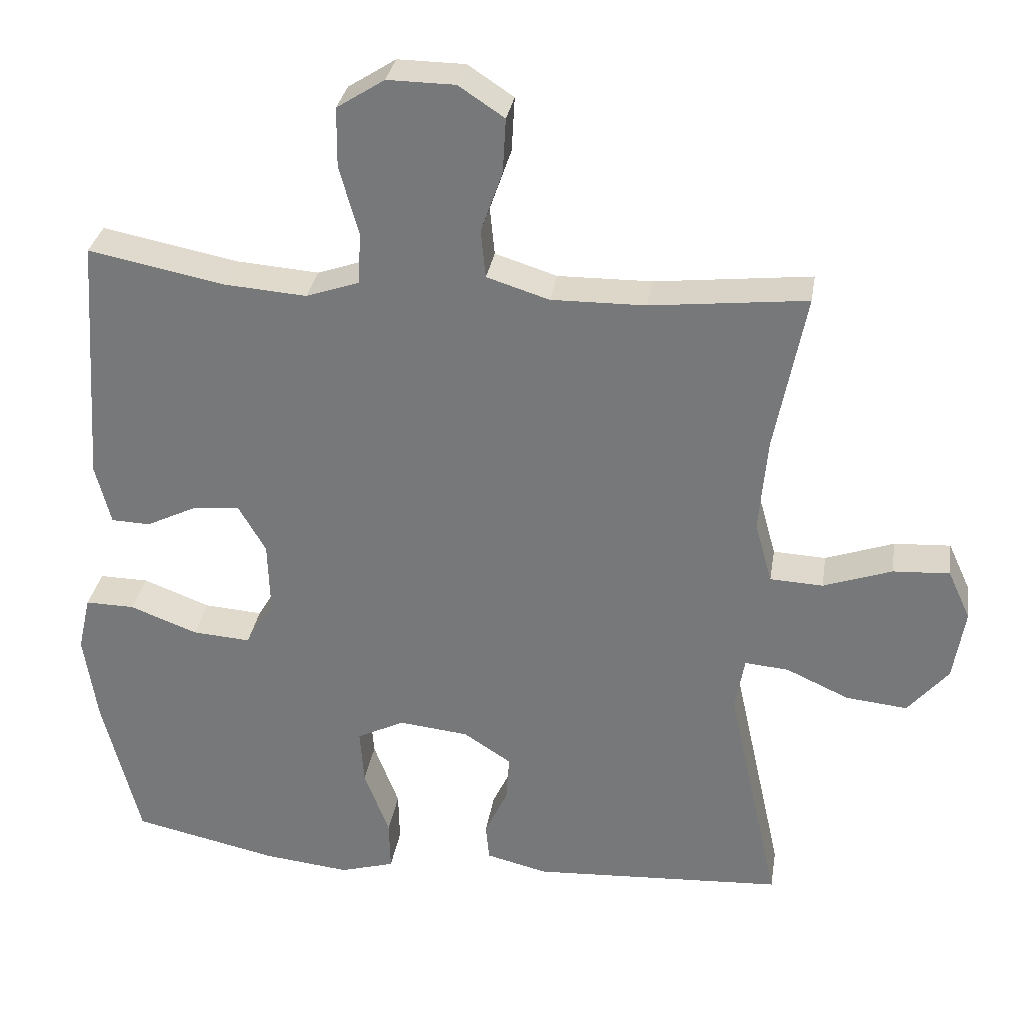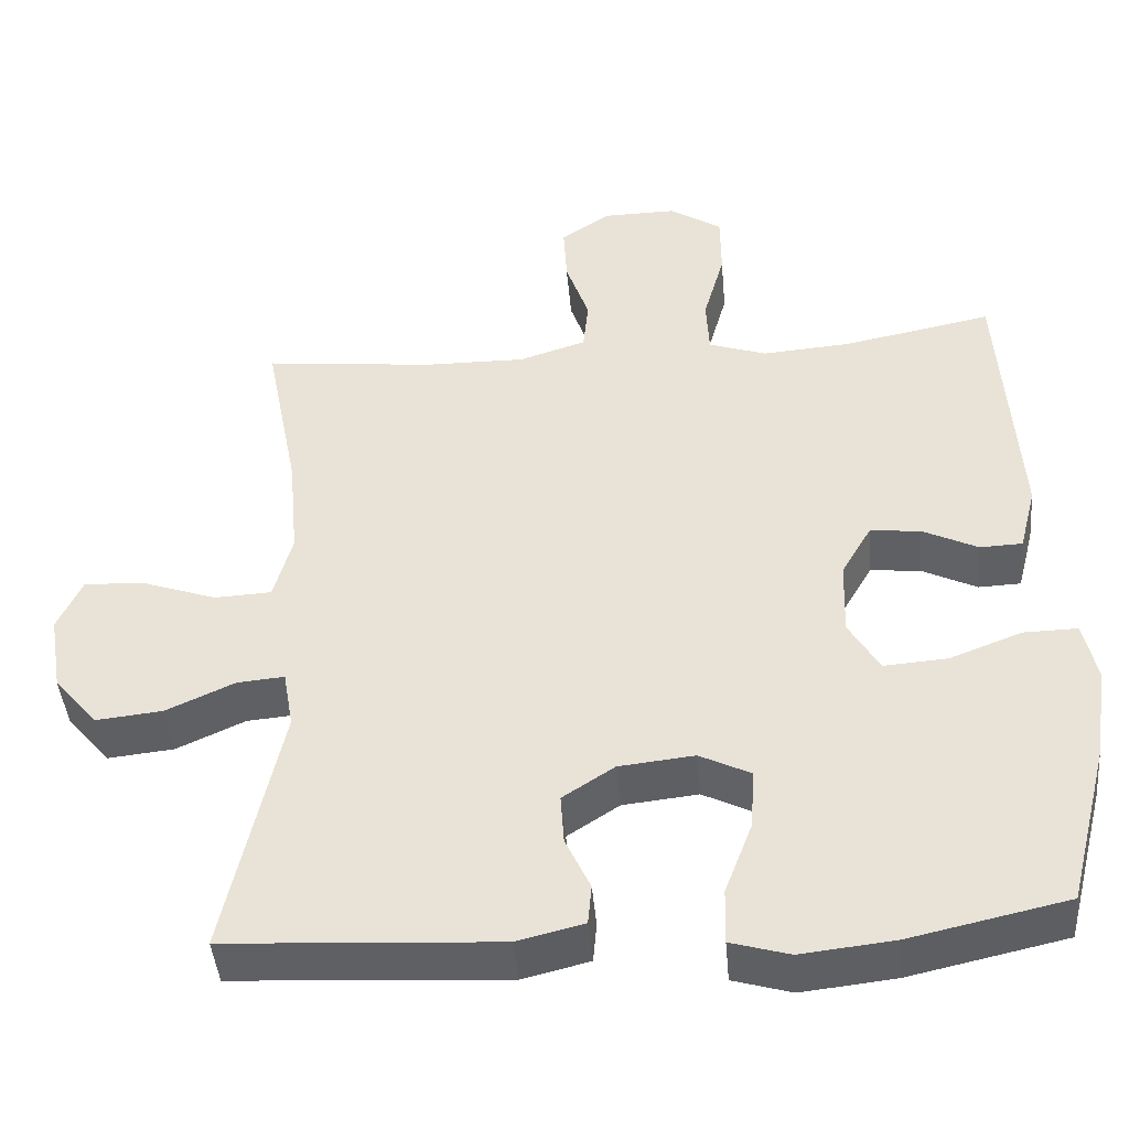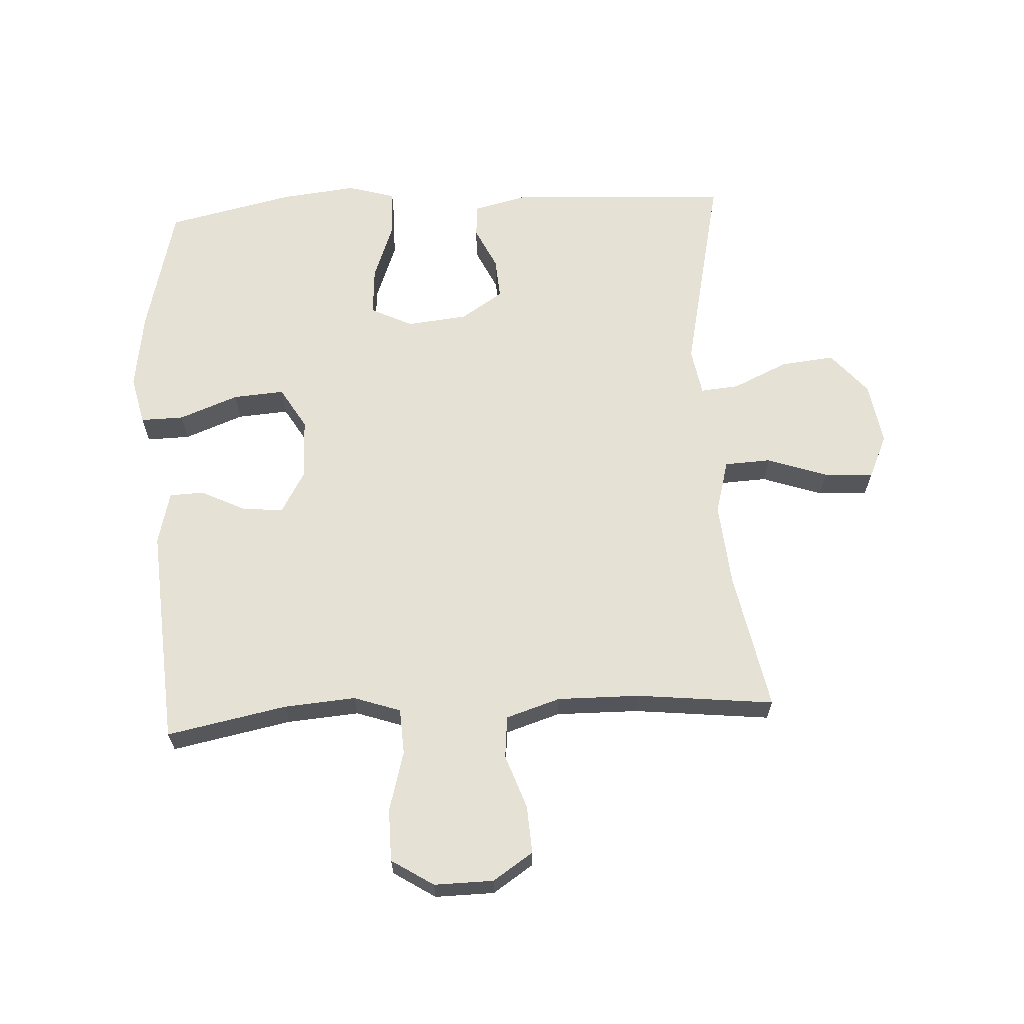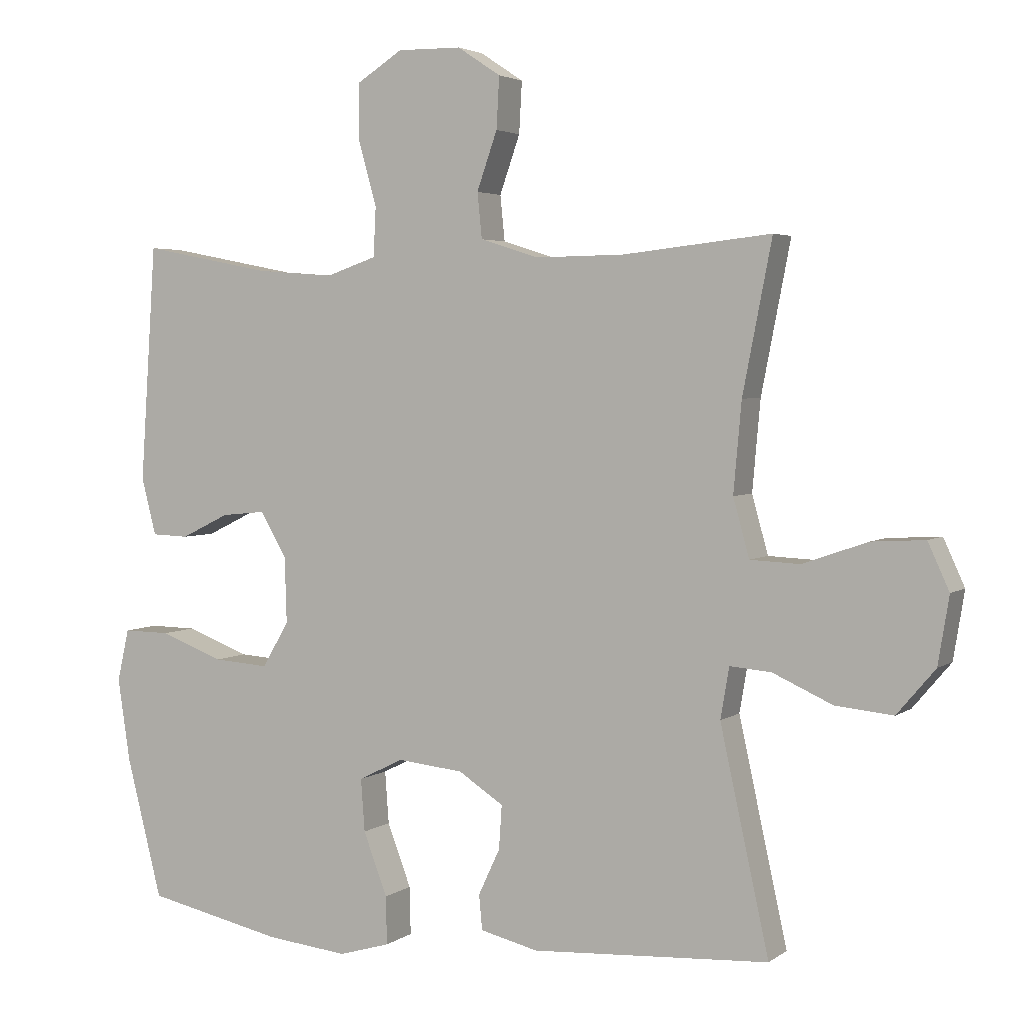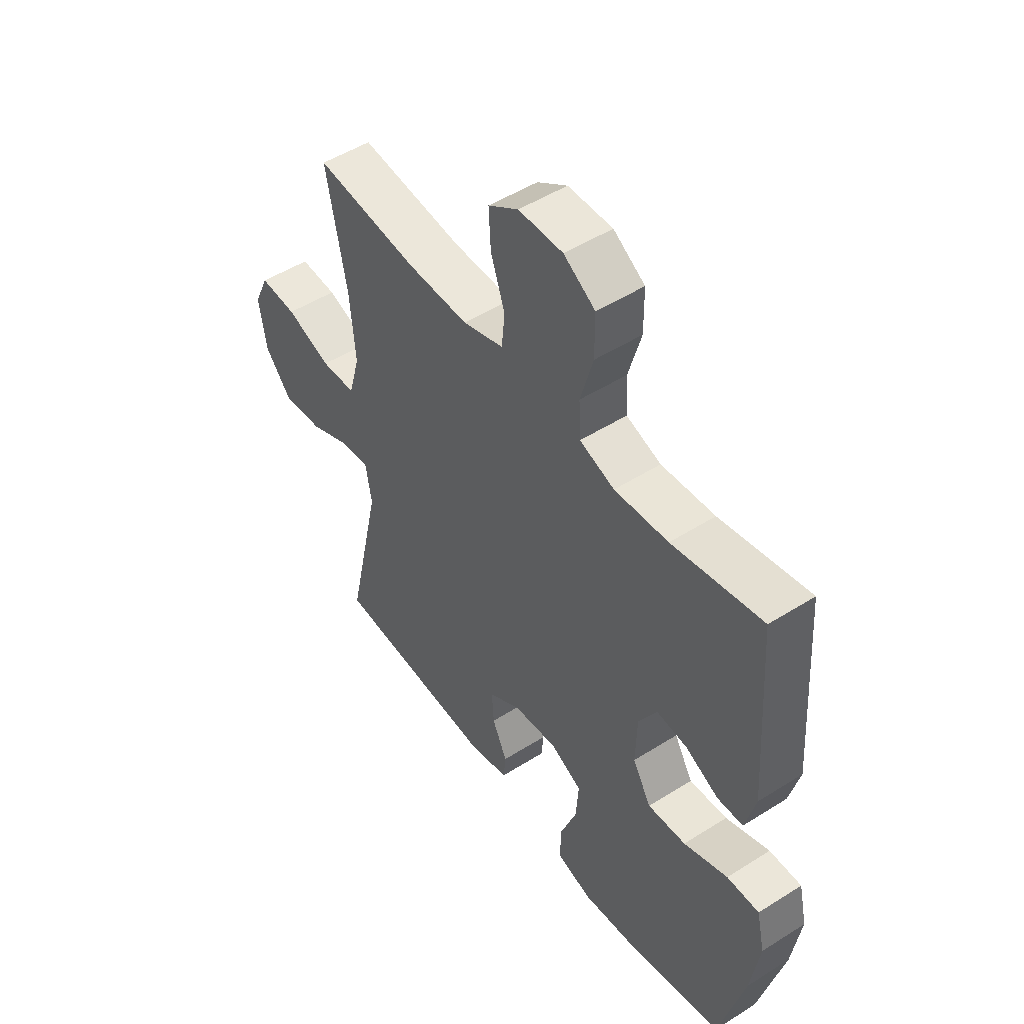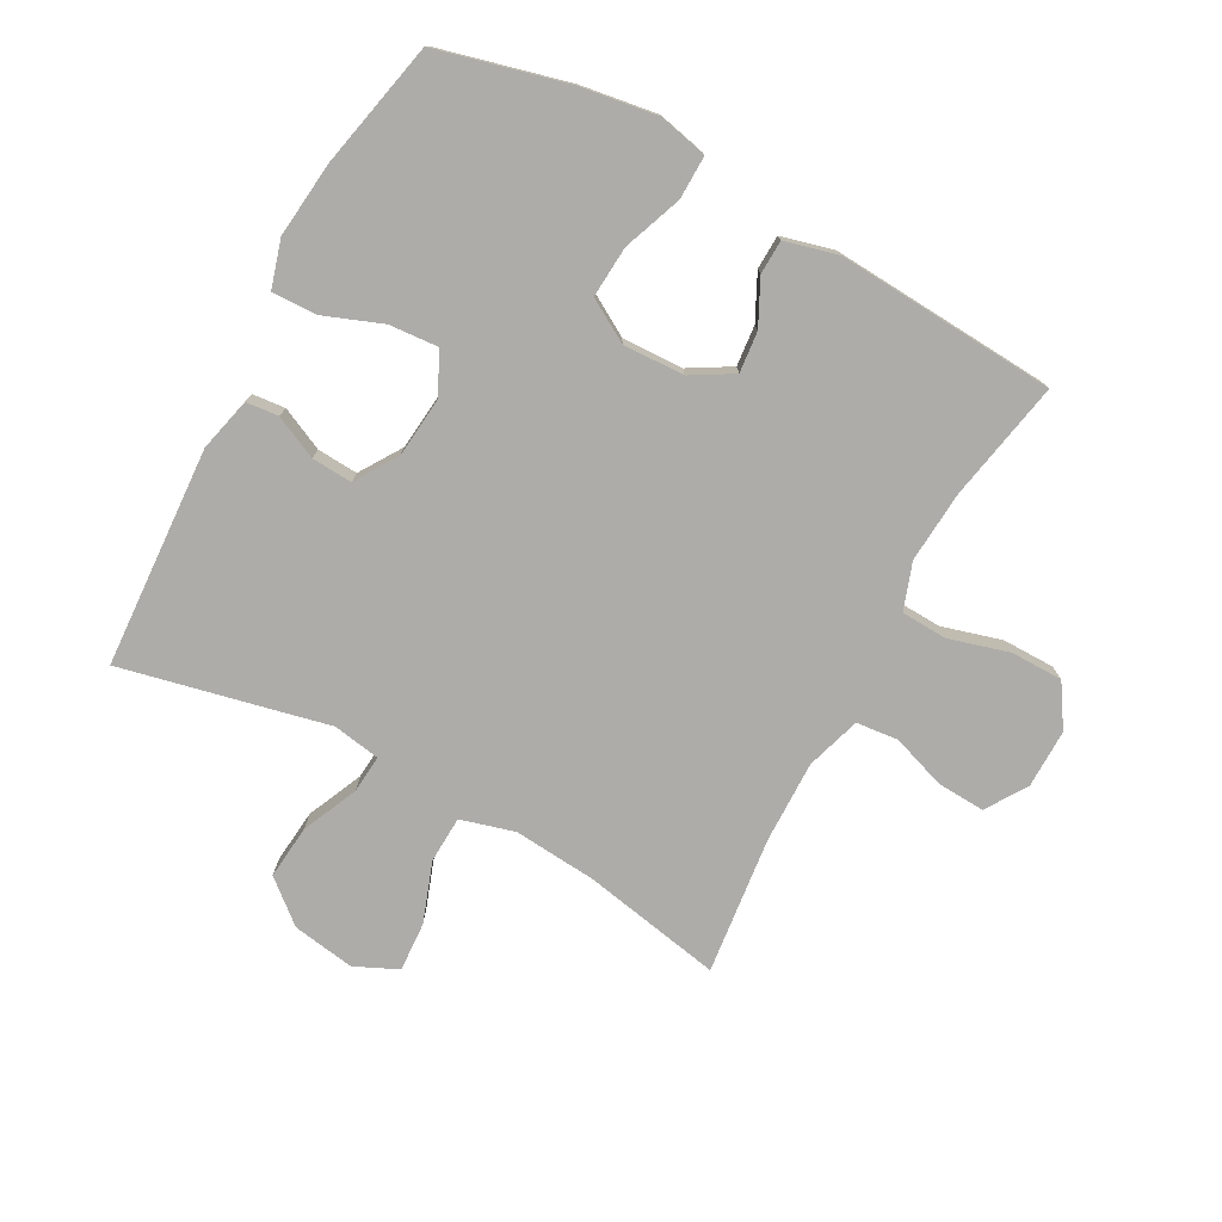
<metadata>
{"format":"obj","ext":"obj","renderer":"f3d","projection":"perspective","resolution":1024,"background":"white","views":[{"elev":31.2,"azim":9.0,"up":"+Z"},{"elev":-43.6,"azim":-175.0,"up":"+Z"},{"elev":64.8,"azim":-3.2,"up":"+Y"},{"elev":3.4,"azim":25.7,"up":"+Z"},{"elev":49.9,"azim":-124.9,"up":"+Z"},{"elev":-76.6,"azim":-118.3,"up":"+Y"}]}
</metadata>
<code>
o path230
v -0.3139 0.0375 -0.5745
v -0.1926 0.0375 -0.5877
v -0.116 0.0375 -0.5654
v -0.1177 0.0375 -0.4935
v -0.1533 0.0375 -0.3993
v -0.159 0.0375 -0.3207
v -0.09219 0.0375 -0.2876
v 0.006064 0.0375 -0.298
v 0.07352 0.0375 -0.3418
v 0.06919 0.0375 -0.4073
v 0.03691 0.0375 -0.4763
v 0.04173 0.0375 -0.5285
v 0.1285 0.0375 -0.5496
v 0.4833 0.0375 -0.5297
v 0.4104 0.0375 -0.1976
v 0.4234 0.0375 -0.1215
v 0.4851 0.0375 -0.1268
v 0.5742 0.0375 -0.1671
v 0.6606 0.0375 -0.1759
v 0.7178 0.0375 -0.1086
v 0.7343 0.0375 -0.007831
v 0.7027 0.0375 0.06167
v 0.6229 0.0375 0.05716
v 0.5263 0.0375 0.02338
v 0.4518 0.0375 0.02694
v 0.4276 0.0375 0.1139
v 0.4396 0.0375 0.2478
v 0.4833 0.0375 0.472
v 0.2623 0.0375 0.4478
v 0.1296 0.0375 0.446
v 0.04205 0.0375 0.4737
v 0.03518 0.0375 0.5414
v 0.06555 0.0375 0.6283
v 0.06989 0.0375 0.7053
v 0.005243 0.0375 0.7481
v -0.09013 0.0375 0.7492
v -0.1577 0.0375 0.706
v -0.1583 0.0375 0.6218
v -0.1311 0.0375 0.5252
v -0.1348 0.0375 0.4514
v -0.2099 0.0375 0.4255
v -0.3254 0.0375 0.4342
v -0.5187 0.0375 0.472
v -0.5423 0.0375 0.1182
v -0.5205 0.0375 0.0331
v -0.4653 0.0375 0.03102
v -0.3934 0.0375 0.06625
v -0.3278 0.0375 0.07261
v -0.2888 0.0375 0.005465
v -0.2858 0.0375 -0.09348
v -0.3258 0.0375 -0.161
v -0.4082 0.0375 -0.1551
v -0.5029 0.0375 -0.1191
v -0.5725 0.0375 -0.118
v -0.5902 0.0375 -0.1965
v -0.5717 0.0375 -0.3205
v -0.5187 0.0375 -0.5297
v -0.3139 -0.0375 -0.5745
v -0.1926 -0.0375 -0.5877
v -0.116 -0.0375 -0.5654
v -0.1177 -0.0375 -0.4935
v -0.1533 -0.0375 -0.3993
v -0.159 -0.0375 -0.3207
v -0.09219 -0.0375 -0.2876
v 0.006064 -0.0375 -0.298
v 0.07352 -0.0375 -0.3418
v 0.06919 -0.0375 -0.4073
v 0.03691 -0.0375 -0.4763
v 0.04173 -0.0375 -0.5285
v 0.1285 -0.0375 -0.5496
v 0.4833 -0.0375 -0.5297
v 0.4104 -0.0375 -0.1976
v 0.4234 -0.0375 -0.1215
v 0.4851 -0.0375 -0.1268
v 0.5742 -0.0375 -0.1671
v 0.6606 -0.0375 -0.1759
v 0.7178 -0.0375 -0.1086
v 0.7343 -0.0375 -0.007831
v 0.7027 -0.0375 0.06167
v 0.6229 -0.0375 0.05716
v 0.5263 -0.0375 0.02338
v 0.4518 -0.0375 0.02694
v 0.4276 -0.0375 0.1139
v 0.4396 -0.0375 0.2478
v 0.4833 -0.0375 0.472
v 0.2623 -0.0375 0.4478
v 0.1296 -0.0375 0.446
v 0.04205 -0.0375 0.4737
v 0.03518 -0.0375 0.5414
v 0.06555 -0.0375 0.6283
v 0.06989 -0.0375 0.7053
v 0.005243 -0.0375 0.7481
v -0.09013 -0.0375 0.7492
v -0.1577 -0.0375 0.706
v -0.1583 -0.0375 0.6218
v -0.1311 -0.0375 0.5252
v -0.1348 -0.0375 0.4514
v -0.2099 -0.0375 0.4255
v -0.3254 -0.0375 0.4342
v -0.5187 -0.0375 0.472
v -0.5423 -0.0375 0.1182
v -0.5205 -0.0375 0.0331
v -0.4653 -0.0375 0.03102
v -0.3934 -0.0375 0.06625
v -0.3278 -0.0375 0.07261
v -0.2888 -0.0375 0.005465
v -0.2858 -0.0375 -0.09348
v -0.3258 -0.0375 -0.161
v -0.4082 -0.0375 -0.1551
v -0.5029 -0.0375 -0.1191
v -0.5725 -0.0375 -0.118
v -0.5902 -0.0375 -0.1965
v -0.5717 -0.0375 -0.3205
v -0.5187 -0.0375 -0.5297
v -0.3139 0.0375 -0.5745
v -0.1926 0.0375 -0.5877
v -0.116 0.0375 -0.5654
v -0.116 0.0375 -0.5654
v -0.1177 0.0375 -0.4935
v 0.04173 0.0375 -0.5285
v 0.04173 0.0375 -0.5285
v 0.1285 0.0375 -0.5496
v -0.5187 0.0375 -0.5297
v -0.5187 0.0375 -0.5297
v 0.4833 0.0375 -0.5297
v 0.4833 0.0375 -0.5297
v 0.03691 0.0375 -0.4763
v -0.1533 0.0375 -0.3993
v 0.06919 0.0375 -0.4073
v -0.5717 0.0375 -0.3205
v 0.07352 0.0375 -0.3418
v 0.07352 0.0375 -0.3418
v -0.159 0.0375 -0.3207
v -0.159 0.0375 -0.3207
v 0.006064 0.0375 -0.298
v 0.4104 0.0375 -0.1976
v -0.09219 0.0375 -0.2876
v -0.5902 0.0375 -0.1965
v 0.4234 0.0375 -0.1215
v 0.4234 0.0375 -0.1215
v -0.5725 0.0375 -0.118
v -0.5725 0.0375 -0.118
v -0.3258 0.0375 -0.161
v -0.3258 0.0375 -0.161
v -0.4082 0.0375 -0.1551
v 0.5742 0.0375 -0.1671
v 0.6606 0.0375 -0.1759
v 0.7178 0.0375 -0.1086
v 0.4851 0.0375 -0.1268
v -0.2858 0.0375 -0.09348
v -0.5029 0.0375 -0.1191
v 0.7343 0.0375 -0.007831
v -0.2888 0.0375 0.005465
v 0.7027 0.0375 0.06167
v 0.7027 0.0375 0.06167
v -0.3278 0.0375 0.07261
v -0.3278 0.0375 0.07261
v 0.5263 0.0375 0.02338
v 0.4518 0.0375 0.02694
v 0.4518 0.0375 0.02694
v 0.6229 0.0375 0.05716
v 0.4276 0.0375 0.1139
v -0.5205 0.0375 0.0331
v -0.5205 0.0375 0.0331
v -0.4653 0.0375 0.03102
v -0.3934 0.0375 0.06625
v -0.5423 0.0375 0.1182
v 0.4396 0.0375 0.2478
v -0.5187 0.0375 0.472
v -0.5187 0.0375 0.472
v -0.2099 0.0375 0.4255
v -0.3254 0.0375 0.4342
v -0.1348 0.0375 0.4514
v -0.1348 0.0375 0.4514
v 0.1296 0.0375 0.446
v 0.04205 0.0375 0.4737
v 0.04205 0.0375 0.4737
v 0.2623 0.0375 0.4478
v 0.4833 0.0375 0.472
v 0.4833 0.0375 0.472
v -0.1311 0.0375 0.5252
v 0.03518 0.0375 0.5414
v -0.1583 0.0375 0.6218
v 0.06555 0.0375 0.6283
v -0.1577 0.0375 0.706
v 0.06989 0.0375 0.7053
v 0.005243 0.0375 0.7481
v -0.09013 0.0375 0.7492
v -0.3139 -0.0375 -0.5745
v -0.1926 -0.0375 -0.5877
v -0.116 -0.0375 -0.5654
v -0.116 -0.0375 -0.5654
v -0.1177 -0.0375 -0.4935
v 0.04173 -0.0375 -0.5285
v 0.04173 -0.0375 -0.5285
v 0.1285 -0.0375 -0.5496
v -0.5187 -0.0375 -0.5297
v -0.5187 -0.0375 -0.5297
v 0.4833 -0.0375 -0.5297
v 0.4833 -0.0375 -0.5297
v 0.03691 -0.0375 -0.4763
v -0.1533 -0.0375 -0.3993
v 0.06919 -0.0375 -0.4073
v -0.5717 -0.0375 -0.3205
v 0.07352 -0.0375 -0.3418
v 0.07352 -0.0375 -0.3418
v -0.159 -0.0375 -0.3207
v -0.159 -0.0375 -0.3207
v 0.006064 -0.0375 -0.298
v 0.4104 -0.0375 -0.1976
v -0.09219 -0.0375 -0.2876
v -0.5902 -0.0375 -0.1965
v 0.4234 -0.0375 -0.1215
v 0.4234 -0.0375 -0.1215
v -0.5725 -0.0375 -0.118
v -0.5725 -0.0375 -0.118
v -0.3258 -0.0375 -0.161
v -0.3258 -0.0375 -0.161
v -0.4082 -0.0375 -0.1551
v 0.5742 -0.0375 -0.1671
v 0.6606 -0.0375 -0.1759
v 0.7178 -0.0375 -0.1086
v 0.4851 -0.0375 -0.1268
v -0.2858 -0.0375 -0.09348
v -0.5029 -0.0375 -0.1191
v 0.7343 -0.0375 -0.007831
v -0.2888 -0.0375 0.005465
v 0.7027 -0.0375 0.06167
v 0.7027 -0.0375 0.06167
v -0.3278 -0.0375 0.07261
v -0.3278 -0.0375 0.07261
v 0.5263 -0.0375 0.02338
v 0.4518 -0.0375 0.02694
v 0.4518 -0.0375 0.02694
v 0.6229 -0.0375 0.05716
v 0.4276 -0.0375 0.1139
v -0.5205 -0.0375 0.0331
v -0.5205 -0.0375 0.0331
v -0.4653 -0.0375 0.03102
v -0.3934 -0.0375 0.06625
v -0.5423 -0.0375 0.1182
v 0.4396 -0.0375 0.2478
v -0.5187 -0.0375 0.472
v -0.5187 -0.0375 0.472
v -0.2099 -0.0375 0.4255
v -0.3254 -0.0375 0.4342
v -0.1348 -0.0375 0.4514
v -0.1348 -0.0375 0.4514
v 0.1296 -0.0375 0.446
v 0.04205 -0.0375 0.4737
v 0.04205 -0.0375 0.4737
v 0.2623 -0.0375 0.4478
v 0.4833 -0.0375 0.472
v 0.4833 -0.0375 0.472
v -0.1311 -0.0375 0.5252
v 0.03518 -0.0375 0.5414
v -0.1583 -0.0375 0.6218
v 0.06555 -0.0375 0.6283
v -0.1577 -0.0375 0.706
v 0.06989 -0.0375 0.7053
v 0.005243 -0.0375 0.7481
v -0.09013 -0.0375 0.7492
f 217 219 204
f 249 250 247
f 204 219 212
f 257 258 262
f 236 209 213
f 227 236 249
f 252 242 253
f 221 222 220
f 209 236 227
f 222 226 235
f 212 219 225
f 255 256 257
f 190 202 189
f 249 242 252
f 227 249 247
f 194 196 201
f 240 241 239
f 220 222 235
f 203 210 205
f 236 242 249
f 257 262 259
f 209 227 211
f 232 220 235
f 220 232 223
f 233 236 213
f 227 247 230
f 205 213 209
f 250 255 247
f 223 233 213
f 230 247 245
f 193 190 191
f 213 205 210
f 241 240 246
f 235 226 228
f 230 246 240
f 201 196 203
f 232 233 223
f 207 224 217
f 210 196 199
f 207 189 202
f 256 258 257
f 262 258 261
f 196 210 203
f 261 258 260
f 202 190 193
f 211 224 207
f 204 189 217
f 241 246 243
f 250 256 255
f 246 230 245
f 212 225 215
f 239 241 237
f 189 207 217
f 211 227 224
f 189 204 197
f 1 2 59 58
f 2 118 192 59
f 3 4 61 60
f 121 13 70 195
f 124 1 58 198
f 13 126 200 70
f 11 12 69 68
f 4 5 62 61
f 10 11 68 67
f 56 57 114 113
f 132 10 67 206
f 5 134 208 62
f 8 9 66 65
f 14 15 72 71
f 6 7 64 63
f 55 56 113 112
f 7 8 65 64
f 15 140 214 72
f 142 55 112 216
f 144 52 109 218
f 18 19 76 75
f 19 20 77 76
f 17 18 75 74
f 50 51 108 107
f 53 54 111 110
f 52 53 110 109
f 16 17 74 73
f 20 21 78 77
f 49 50 107 106
f 21 155 229 78
f 157 49 106 231
f 24 160 234 81
f 23 24 81 80
f 22 23 80 79
f 25 26 83 82
f 164 46 103 238
f 46 47 104 103
f 44 45 102 101
f 47 48 105 104
f 26 27 84 83
f 170 44 101 244
f 41 42 99 98
f 174 41 98 248
f 30 177 251 87
f 29 30 87 86
f 180 29 86 254
f 27 28 85 84
f 39 40 97 96
f 42 43 100 99
f 31 32 89 88
f 38 39 96 95
f 32 33 90 89
f 37 38 95 94
f 33 34 91 90
f 34 35 92 91
f 36 37 94 93
f 35 36 93 92
f 143 130 145
f 175 173 176
f 130 138 145
f 183 188 184
f 162 139 135
f 153 175 162
f 178 179 168
f 147 146 148
f 135 153 162
f 148 161 152
f 138 151 145
f 181 183 182
f 116 115 128
f 175 178 168
f 153 173 175
f 120 127 122
f 166 165 167
f 146 161 148
f 129 131 136
f 162 175 168
f 183 185 188
f 135 137 153
f 158 161 146
f 146 149 158
f 159 139 162
f 153 156 173
f 131 135 139
f 176 173 181
f 149 139 159
f 156 171 173
f 119 117 116
f 139 136 131
f 167 172 166
f 161 154 152
f 156 166 172
f 127 129 122
f 158 149 159
f 133 143 150
f 136 125 122
f 133 128 115
f 182 183 184
f 188 187 184
f 122 129 136
f 187 186 184
f 128 119 116
f 137 133 150
f 130 143 115
f 167 169 172
f 176 181 182
f 172 171 156
f 138 141 151
f 165 163 167
f 115 143 133
f 137 150 153
f 115 123 130

</code>
